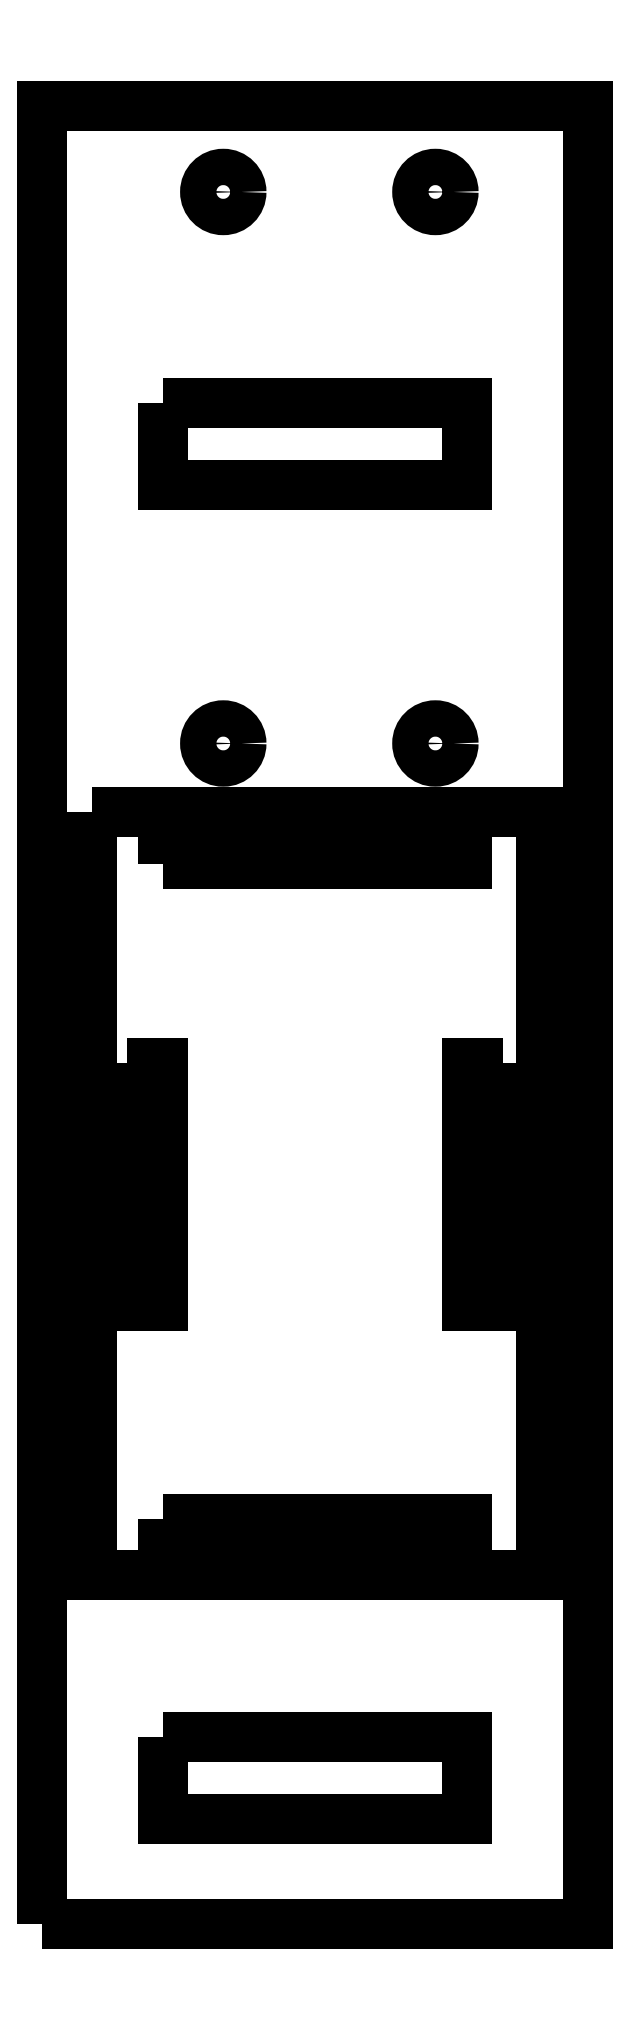
<metadata>
{"format":"dxf","ext":"dxf","renderer":"ezdxf+matplotlib","layout":"modelspace","background":"white","min_lineweight":24,"dpi":150}
</metadata>
<code>
0
SECTION
2
ENTITIES
0
INSERT
2
SKETCH
8
0
10
0
20
0
30
0
0
POLYLINE
8
0
70
1
66
1
10
0
20
0
30
0
0
VERTEX
8
0
10
4.141
20
91.77
30
6.7
0
VERTEX
8
0
10
41.14
20
91.77
30
6.7
0
VERTEX
8
0
10
41.14
20
28.77
30
6.7
0
VERTEX
8
0
10
4.141
20
28.77
30
6.7
0
SEQEND
8
0
0
ENDSEC
0
EOF

</code>
